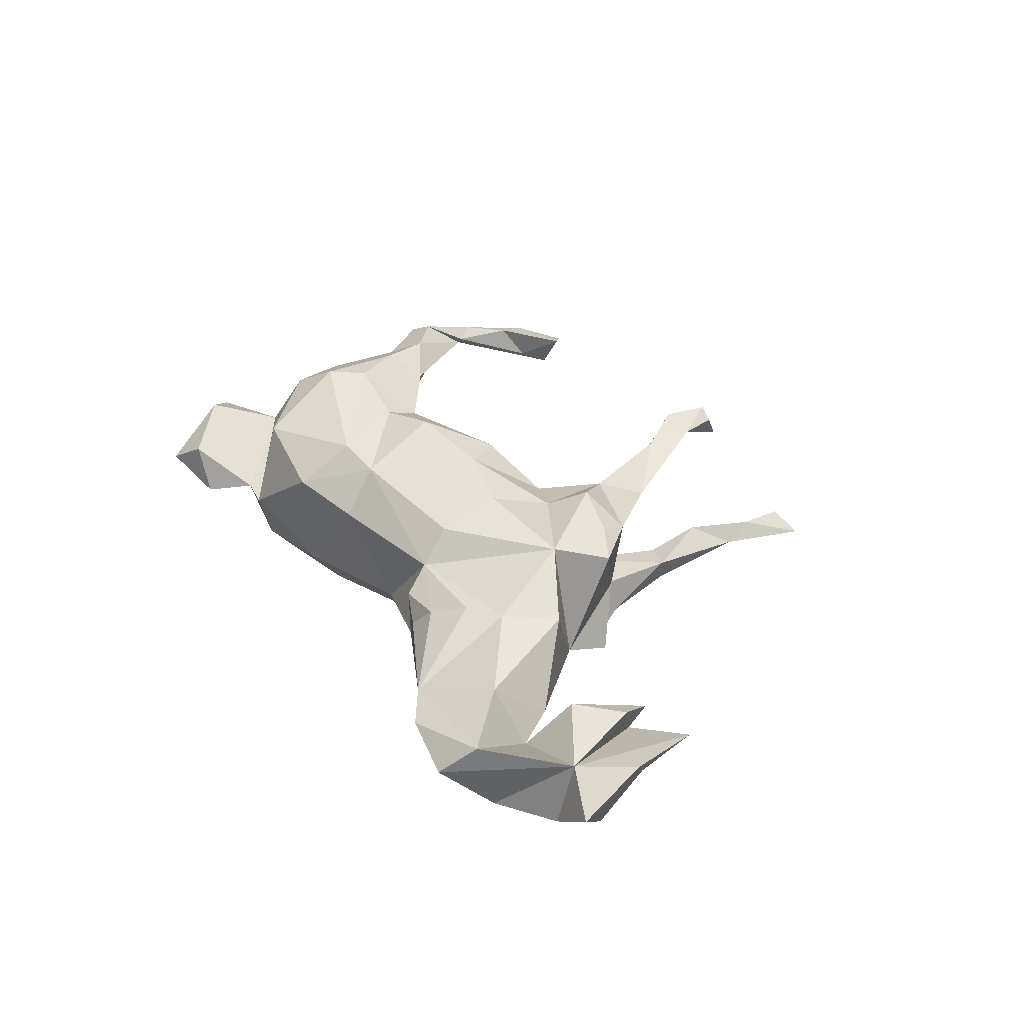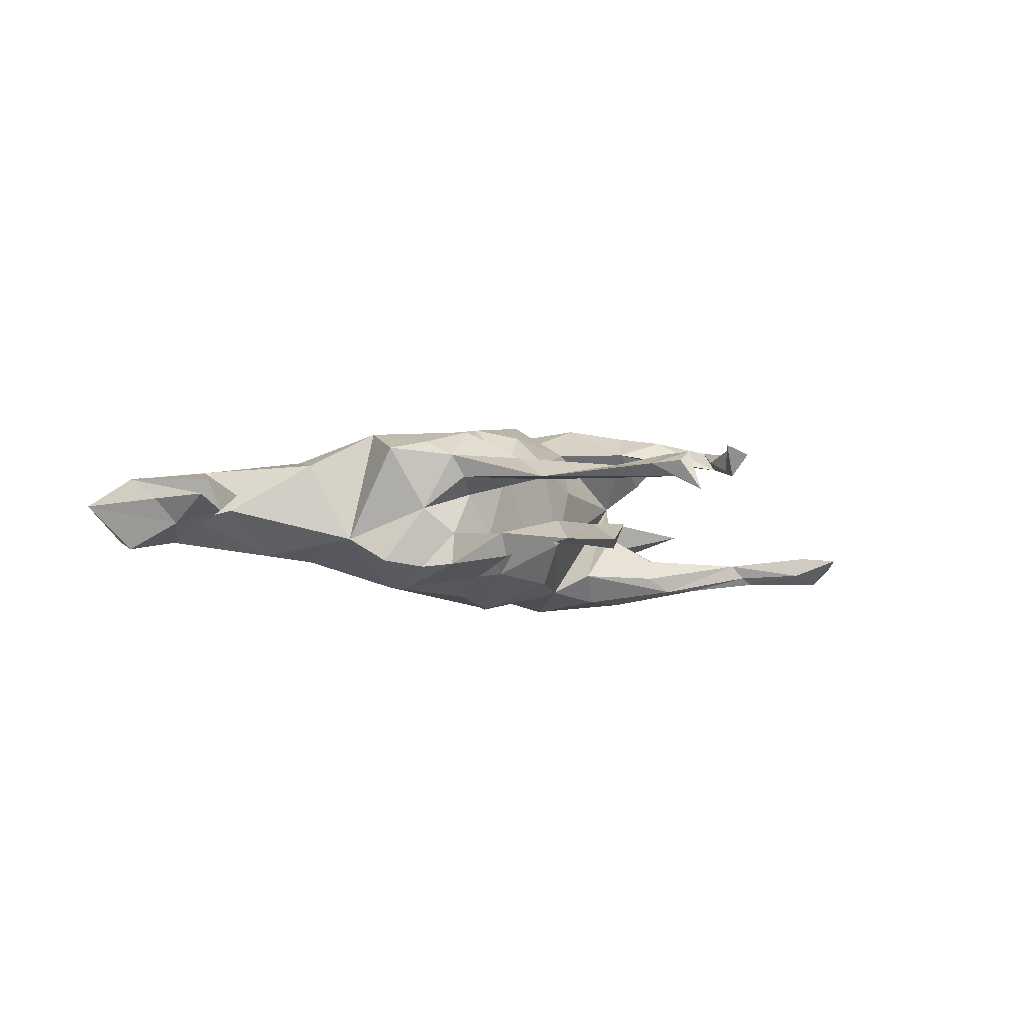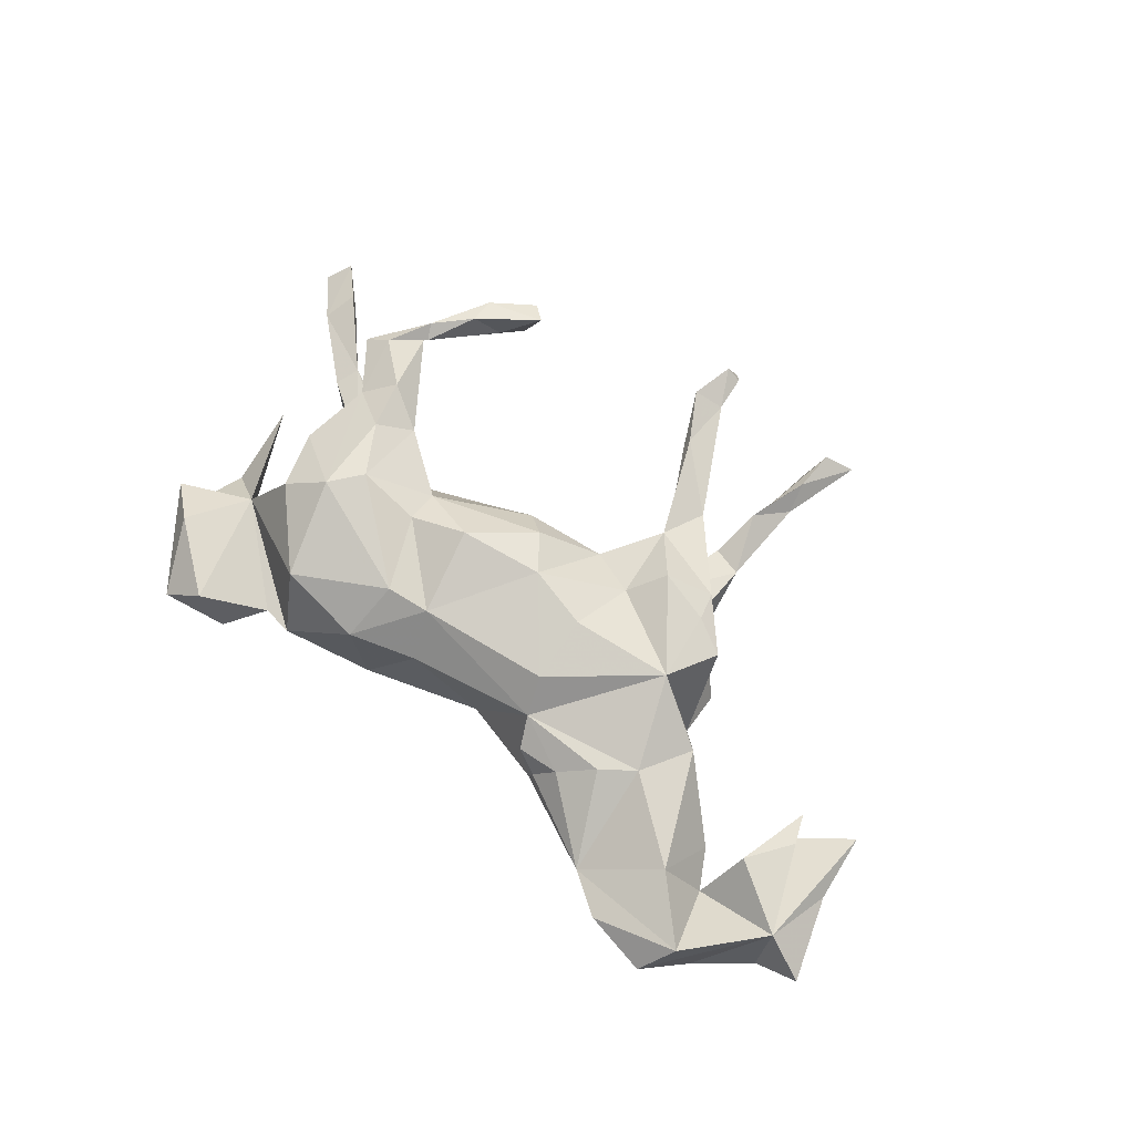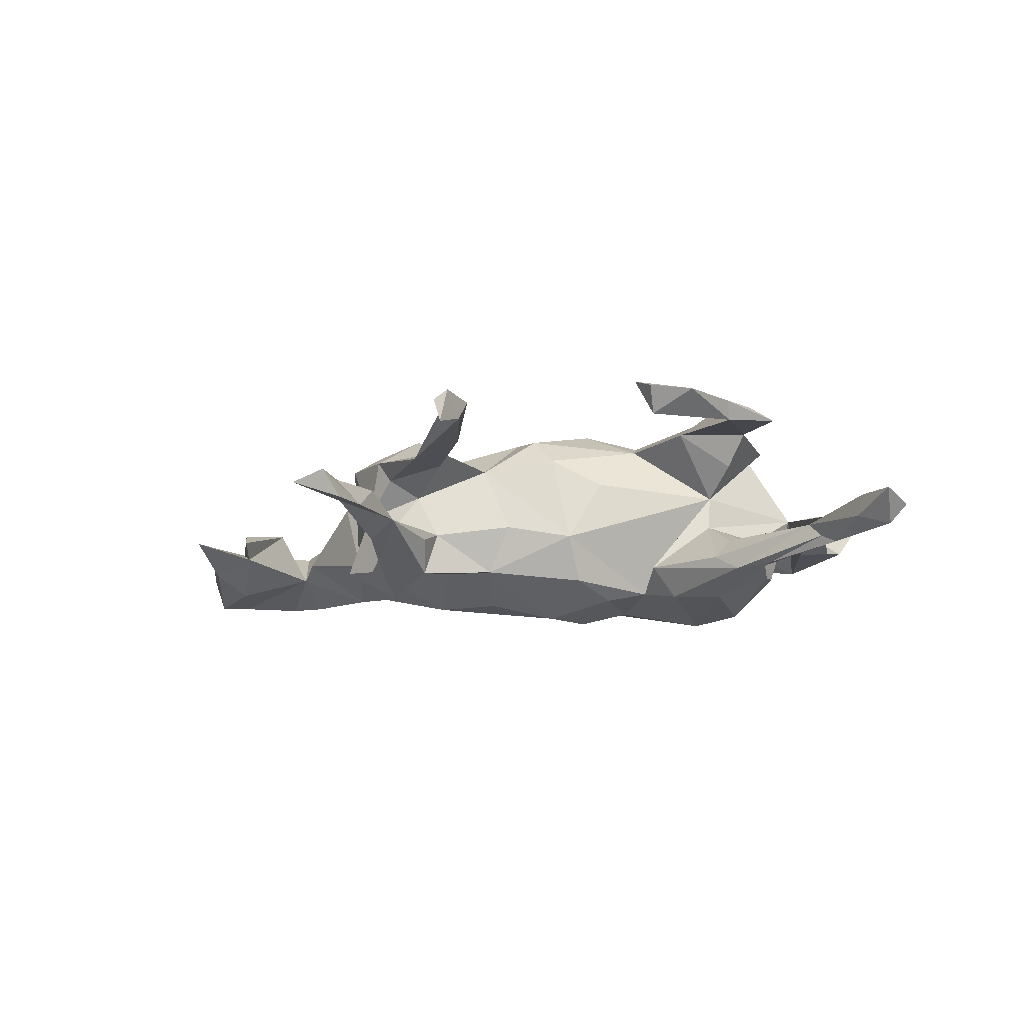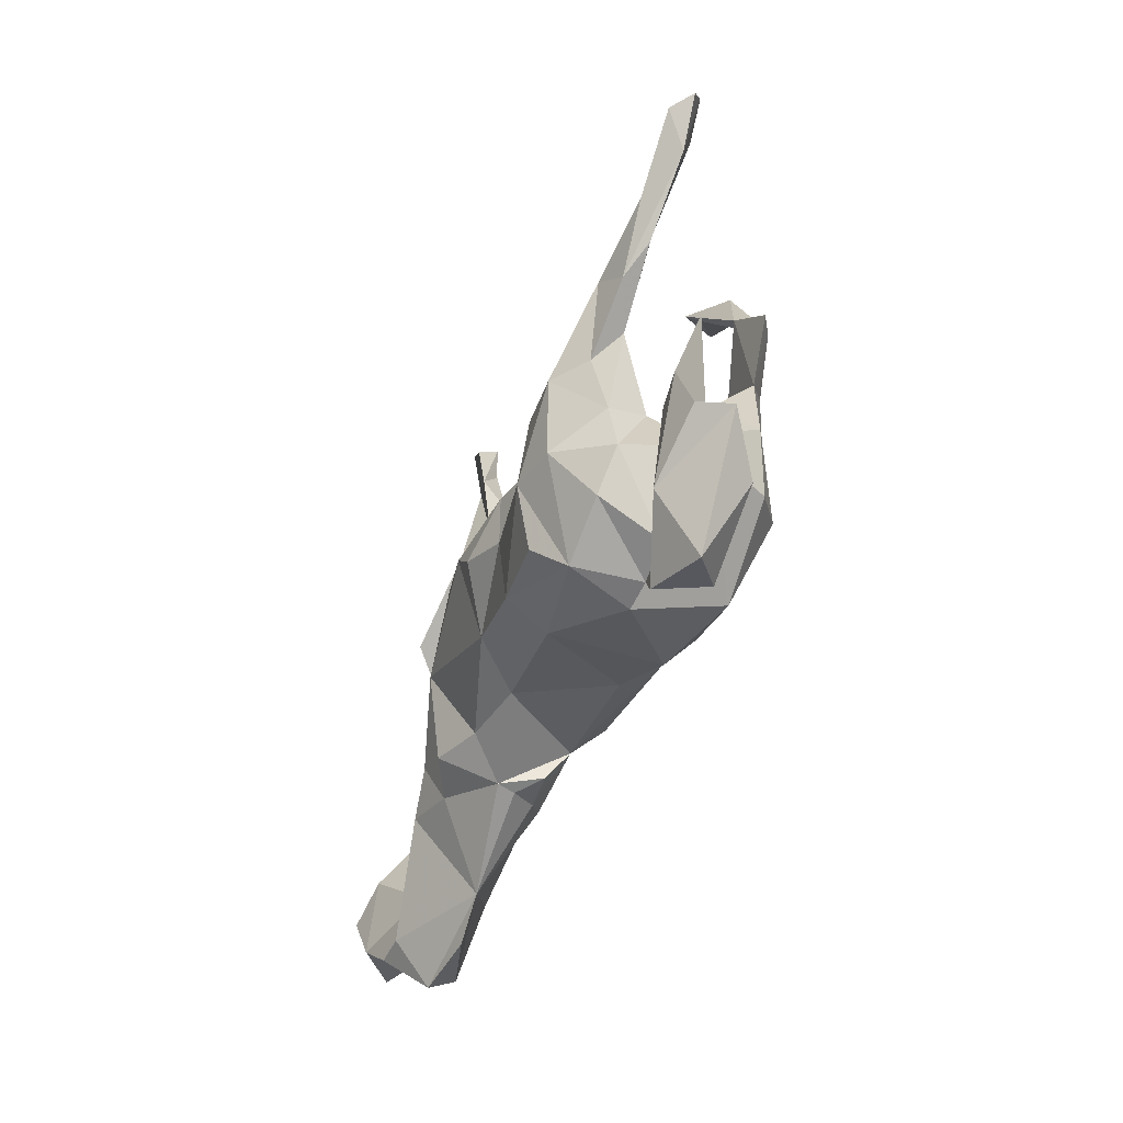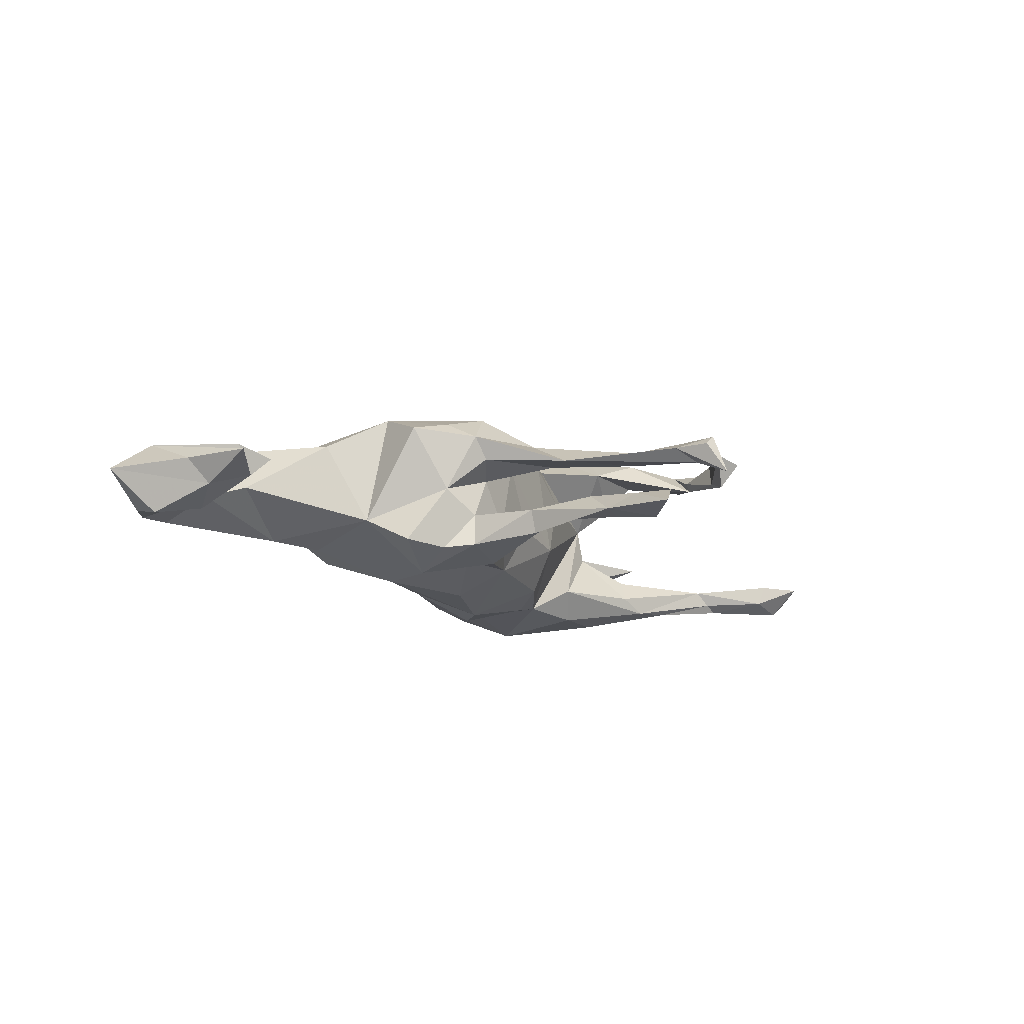
<metadata>
{"format":"obj","ext":"obj","renderer":"f3d","projection":"perspective","resolution":1024,"background":"white","views":[{"elev":37.6,"azim":62.4,"up":"+Z"},{"elev":-3.6,"azim":138.9,"up":"+Z"},{"elev":68.7,"azim":43.4,"up":"+Z"},{"elev":-17.4,"azim":-161.9,"up":"+Z"},{"elev":-50.6,"azim":-112.1,"up":"+Y"},{"elev":-11.3,"azim":128.9,"up":"+Z"}]}
</metadata>
<code>
v 0.8598 -0.1592 -0.009709
v 0.796 -0.01336 0.001441
v 0.7705 0.1099 0.00537
v 0.8024 -0.09411 -0.09379
v 0.766 0.0142 -0.04649
v 0.68 0.03436 -0.01912
v 0.7782 -0.1381 0.0462
v 0.7796 -0.1721 -0.07716
v 0.7257 -0.04887 -0.07979
v 0.6686 0.0764 0.007624
v 0.6978 0.01697 0.04152
v 0.6222 -0.1532 -0.0263
v 0.6489 -0.07246 0.06141
v 0.6943 -0.2567 -0.06778
v 0.5774 -0.08844 -0.00964
v 0.6736 -0.2799 0.06293
v 0.6388 -0.3407 0.00099
v 0.5628 -0.1875 0.07498
v 0.265 0.7034 -0.08565
v 0.4519 0.008708 0.08236
v 0.1997 0.6326 -0.09913
v 0.3938 0.06724 -0.06707
v 0.221 0.5986 -0.05255
v 0.3128 0.2075 -0.007211
v 0.3676 0.1668 0.1135
v 0.6296 -0.2619 -0.06716
v 0.2364 0.5464 -0.07812
v 0.4647 -0.1239 -0.0974
v 0.5198 -0.3304 0.01818
v 0.3764 0.1612 -0.1124
v 0.3081 0.1973 -0.1242
v 0.4078 -0.09091 0.0967
v 0.2159 0.677 -0.05544
v 0.3319 0.06346 0.1496
v 0.3856 -0.07633 -0.1104
v 0.2487 0.3709 -0.06091
v 0.2772 0.2515 0.09917
v 0.196 0.5395 -0.08768
v 0.2399 0.3736 -0.1062
v 0.2736 0.2481 -0.119
v 0.4376 -0.2857 0.01381
v 0.197 0.4764 -0.03958
v 0.2992 0.195 0.128
v 0.1882 0.3847 -0.07429
v 0.2256 -0.0196 -0.1606
v 0.2932 -0.1881 0.05897
v 0.2867 0.1212 -0.1645
v 0.2032 0.2075 0.1525
v 0.2567 0.2336 -0.05644
v 0.3511 -0.1394 0.09284
v 0.2487 0.255 0.05642
v 0.3644 -0.1569 -0.07802
v 0.1128 0.3183 0.05426
v 0.1999 0.2146 0.02436
v 0.2555 -0.2109 0.01112
v 0.1471 0.3759 0.05486
v 0.1812 0.2195 -0.1425
v 0.1657 -0.09483 0.1419
v 0.1538 0.22 -0.06283
v 0.1629 0.271 -0.08604
v 0.1872 -0.151 0.08611
v 0.1626 0.1353 -0.1252
v 0.1591 0.1425 0.1165
v -0.02167 0.5807 0.0517
v 0.1276 0.2829 0.09848
v 0.01258 0.6271 0.07871
v 0.2866 -0.147 -0.1181
v -0.01194 0.6578 0.02125
v 0.02556 0.5618 0.07558
v -0.01405 0.625 0.0966
v 0.1962 -0.1592 -0.08435
v 0.02949 0.4664 0.07793
v 0.02425 0.4564 0.05354
v 0.06053 0.149 -0.1331
v 0.06542 0.1725 0.0821
v 0.03375 0.03886 0.1813
v 0.0856 0.04883 -0.1796
v -0.02577 0.5442 0.09658
v 0.2139 -0.1992 0.05037
v 0.1493 0.02264 0.1658
v 0.2444 -0.2115 -0.023
v 0.01217 0.17 -0.04392
v 0.07209 -0.177 -0.06673
v -0.02725 -0.006122 -0.2035
v -0.02462 0.1041 0.1623
v -0.07505 0.1351 0.1062
v 0.002165 -0.145 -0.1472
v -0.06947 -0.1482 0.1536
v -0.1117 0.1378 -0.06632
v -0.1135 -0.001177 0.1986
v -0.1168 0.08921 -0.1503
v -0.1612 0.01536 -0.1797
v -0.07989 -0.06962 -0.205
v -0.04286 -0.214 0.07819
v -0.1717 0.1079 0.05078
v -0.1647 -0.1059 -0.1811
v -0.334 0.4328 0.1446
v -0.2355 -0.007033 -0.1664
v -0.1547 -0.2684 0.106
v -0.144 -0.1685 0.1724
v -0.371 0.4582 0.1241
v -0.3657 0.4184 0.07993
v -0.3145 -0.1489 -0.2086
v -0.2269 0.02526 0.1418
v -0.3856 0.007268 0.02756
v -0.2141 -0.03955 0.173
v -0.3457 0.0958 0.1466
v -0.1413 -0.2086 -0.1589
v -0.1392 -0.2601 -0.08675
v -0.3922 0.3755 0.096
v -0.4393 0.3961 0.1317
v -0.3669 -0.1077 0.2087
v -0.2729 0.06392 -0.1291
v -0.272 -0.241 -0.1707
v -0.3245 -0.04662 0.2095
v -0.3848 0.02191 -0.04061
v -0.4304 0.3461 0.1455
v -0.3094 0.03517 -0.1877
v -0.4713 0.2572 0.1256
v -0.3061 -0.2949 -0.1185
v -0.4031 0.02382 -0.1927
v -0.391 0.04339 0.19
v -0.3056 -0.2688 0.149
v -0.4837 0.2567 0.1098
v -0.4859 0.282 0.1419
v -0.4384 0.05429 0.08057
v -0.4168 0.1179 -0.1336
v -0.2846 -0.3244 -0.009231
v -0.5149 0.1955 0.1533
v -0.4273 0.1336 0.1752
v -0.4637 -0.07526 -0.05177
v -0.4795 0.08776 0.1361
v -0.3406 -0.3217 -0.007795
v -0.5584 0.1778 0.1263
v -0.4425 0.09258 -0.09366
v -0.4165 -0.2509 -0.1179
v -0.4885 -0.04579 0.1337
v -0.3982 -0.1596 -0.1914
v -0.464 0.1283 -0.1638
v -0.5053 0.06699 -0.1047
v -0.4159 -0.3112 -0.01412
v -0.5359 0.1404 -0.1602
v -0.4404 -0.1508 0.1562
v -0.3882 -0.3975 -0.02389
v -0.4308 -0.4011 0.05951
v -0.4649 0.02535 -0.1454
v -0.4799 -0.112 -0.1238
v -0.475 -0.19 -0.1074
v -0.5809 0.1027 -0.1378
v -0.6216 0.1838 -0.1031
v -0.5014 -0.3114 -0.06466
v -0.5191 -0.1892 0.02062
v -0.5456 -0.166 -0.06334
v -0.6748 0.1936 -0.1448
v -0.6463 0.1934 -0.1304
v -0.4992 -0.4342 0.007221
v -0.6277 -0.008052 -0.02947
v -0.637 0.1382 -0.1141
v -0.7317 0.2837 -0.1245
v -0.7591 0.2294 -0.107
v -0.5666 -0.3124 0.06529
v -0.6049 -0.1525 -0.06982
v -0.7428 0.2922 -0.08563
v -0.7995 0.3417 -0.09059
v -0.7929 0.2851 -0.1451
v -0.6201 -0.2382 -0.04871
v -0.6516 -0.2573 0.003117
v -0.8266 0.2967 -0.114
f 122 107 130
f 124 130 107
f 90 85 104
f 86 104 85
f 106 90 104
f 76 85 90
f 99 88 100
f 106 100 88
f 123 99 100
f 94 88 99
f 112 123 100
f 128 99 123
f 132 122 130
f 115 107 122
f 132 112 122
f 115 122 112
f 137 112 132
f 88 90 106
f 115 106 104
f 107 115 104
f 100 106 115
f 105 107 104
f 63 76 80
f 58 80 76
f 75 85 76
f 88 76 90
f 100 115 112
f 123 112 143
f 137 143 112
f 58 76 88
f 34 80 58
f 152 123 143
f 103 96 108
f 87 108 96
f 114 103 108
f 98 96 103
f 93 87 96
f 138 103 120
f 114 120 103
f 136 138 120
f 121 103 138
f 108 120 114
f 84 87 93
f 92 93 96
f 45 87 84
f 92 84 93
f 77 45 84
f 148 147 138
f 121 138 147
f 136 148 138
f 131 147 148
f 118 98 103
f 62 45 77
f 74 77 84
f 30 22 47
f 57 47 22
f 146 121 147
f 118 103 121
f 113 98 118
f 92 96 98
f 91 92 98
f 91 84 92
f 142 121 146
f 140 146 147
f 139 118 121
f 74 84 91
f 89 74 91
f 62 77 74
f 113 118 139
f 142 139 121
f 127 113 139
f 116 113 127
f 150 127 139
f 155 139 142
f 47 57 40
f 44 40 57
f 31 47 40
f 149 140 158
f 150 158 140
f 160 149 158
f 146 140 149
f 142 146 149
f 154 142 149
f 135 127 150
f 140 135 150
f 116 127 135
f 39 40 44
f 60 44 57
f 36 40 39
f 27 39 44
f 160 158 150
f 160 154 149
f 155 142 154
f 150 139 155
f 159 150 155
f 163 160 150
f 165 154 160
f 159 155 154
f 159 154 165
f 164 159 165
f 163 150 159
f 168 165 160
f 164 163 159
f 168 164 165
f 160 164 168
f 25 24 37
f 51 37 24
f 22 24 25
f 43 25 37
f 107 105 126
f 137 126 105
f 95 105 104
f 111 101 102
f 97 102 101
f 124 111 102
f 97 101 111
f 18 16 12
f 7 12 16
f 15 18 12
f 41 16 18
f 32 41 18
f 29 16 41
f 117 97 111
f 110 124 102
f 125 111 124
f 110 102 97
f 117 110 97
f 125 117 111
f 119 110 117
f 125 119 117
f 124 110 119
f 129 119 125
f 134 125 124
f 129 125 134
f 129 124 119
f 132 129 134
f 132 134 124
f 129 130 124
f 132 124 107
f 132 130 129
f 65 37 56
f 51 56 37
f 48 37 65
f 43 37 48
f 54 65 53
f 72 53 65
f 63 48 65
f 86 95 104
f 89 105 95
f 89 95 86
f 75 89 86
f 89 75 82
f 59 82 75
f 74 89 82
f 75 54 59
f 49 59 54
f 65 54 75
f 24 49 54
f 51 24 54
f 53 51 54
f 56 51 53
f 73 56 53
f 64 56 73
f 69 56 64
f 78 64 73
f 68 69 64
f 70 68 64
f 66 69 68
f 41 26 17
f 14 17 26
f 29 41 17
f 7 17 14
f 12 14 26
f 16 17 7
f 8 7 14
f 1 7 8
f 61 50 32
f 41 32 50
f 34 61 32
f 46 50 61
f 61 58 88
f 94 61 88
f 34 58 61
f 20 34 32
f 105 152 143
f 63 80 34
f 105 143 137
f 48 63 34
f 43 34 25
f 22 25 34
f 126 137 132
f 63 75 76
f 65 75 63
f 43 48 34
f 75 86 85
f 107 126 132
f 22 34 20
f 18 20 32
f 61 81 79
f 55 79 81
f 46 61 79
f 83 81 61
f 79 55 46
f 41 46 55
f 28 15 12
f 6 12 13
f 7 13 12
f 3 7 2
f 1 2 7
f 167 156 161
f 145 161 156
f 152 167 161
f 151 156 167
f 152 161 145
f 144 145 156
f 19 21 33
f 38 33 21
f 59 60 57
f 59 44 60
f 109 120 108
f 87 109 108
f 27 21 19
f 160 163 164
f 23 27 19
f 38 21 27
f 44 38 27
f 23 33 38
f 19 33 23
f 42 23 38
f 44 42 38
f 27 23 42
f 36 39 27
f 42 36 27
f 49 40 36
f 36 44 59
f 151 152 141
f 148 141 152
f 94 99 109
f 128 109 99
f 83 94 109
f 61 94 83
f 87 83 109
f 22 20 15
f 18 15 20
f 13 11 10
f 6 10 11
f 6 13 10
f 7 11 13
f 5 3 2
f 6 7 3
f 7 6 11
f 131 148 152
f 5 6 3
f 105 116 152
f 131 152 116
f 30 24 22
f 120 109 128
f 9 12 6
f 133 128 152
f 123 152 128
f 145 133 152
f 120 128 133
f 136 141 148
f 166 167 152
f 87 71 83
f 81 83 71
f 45 71 87
f 67 81 71
f 35 22 28
f 15 28 22
f 52 35 28
f 45 22 35
f 6 5 9
f 4 9 5
f 144 151 141
f 166 162 151
f 153 151 162
f 167 166 151
f 152 162 166
f 157 153 162
f 152 151 153
f 147 131 140
f 116 140 131
f 31 24 30
f 47 31 30
f 49 24 31
f 135 140 116
f 105 113 116
f 98 113 105
f 105 89 98
f 91 98 89
f 59 74 82
f 57 74 59
f 40 49 31
f 59 49 36
f 41 52 28
f 45 35 52
f 44 36 42
f 46 41 50
f 8 14 12
f 28 12 26
f 4 1 8
f 28 26 41
f 5 1 4
f 9 4 8
f 81 52 41
f 9 8 12
f 2 1 5
f 52 81 67
f 45 67 71
f 45 52 67
f 136 120 133
f 141 136 133
f 152 153 157
f 152 157 162
f 72 56 69
f 78 72 69
f 65 56 72
f 144 141 133
f 145 144 133
f 41 55 81
f 156 151 144
f 72 78 73
f 70 64 78
f 69 70 78
f 53 72 73
f 66 70 69
f 68 70 66
f 16 29 17
f 62 57 22
f 45 62 22
f 74 57 62

</code>
